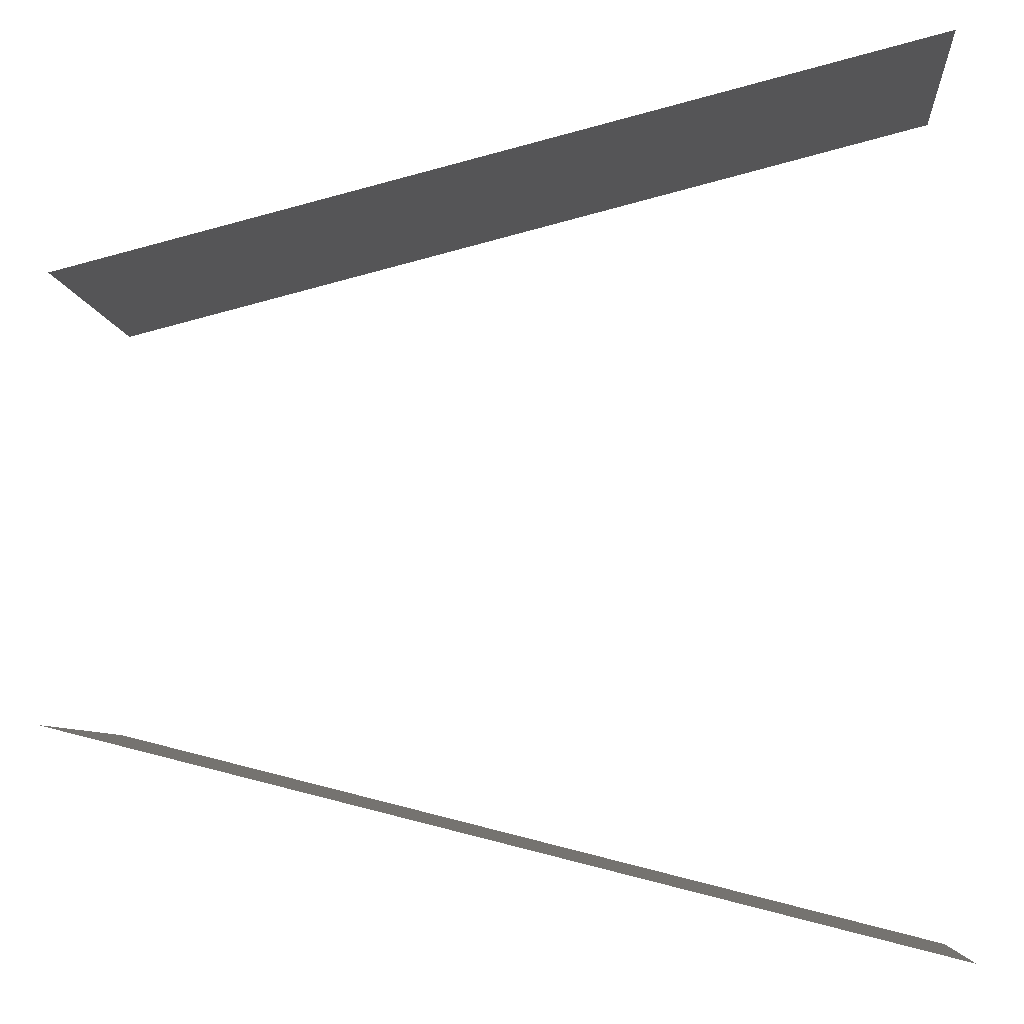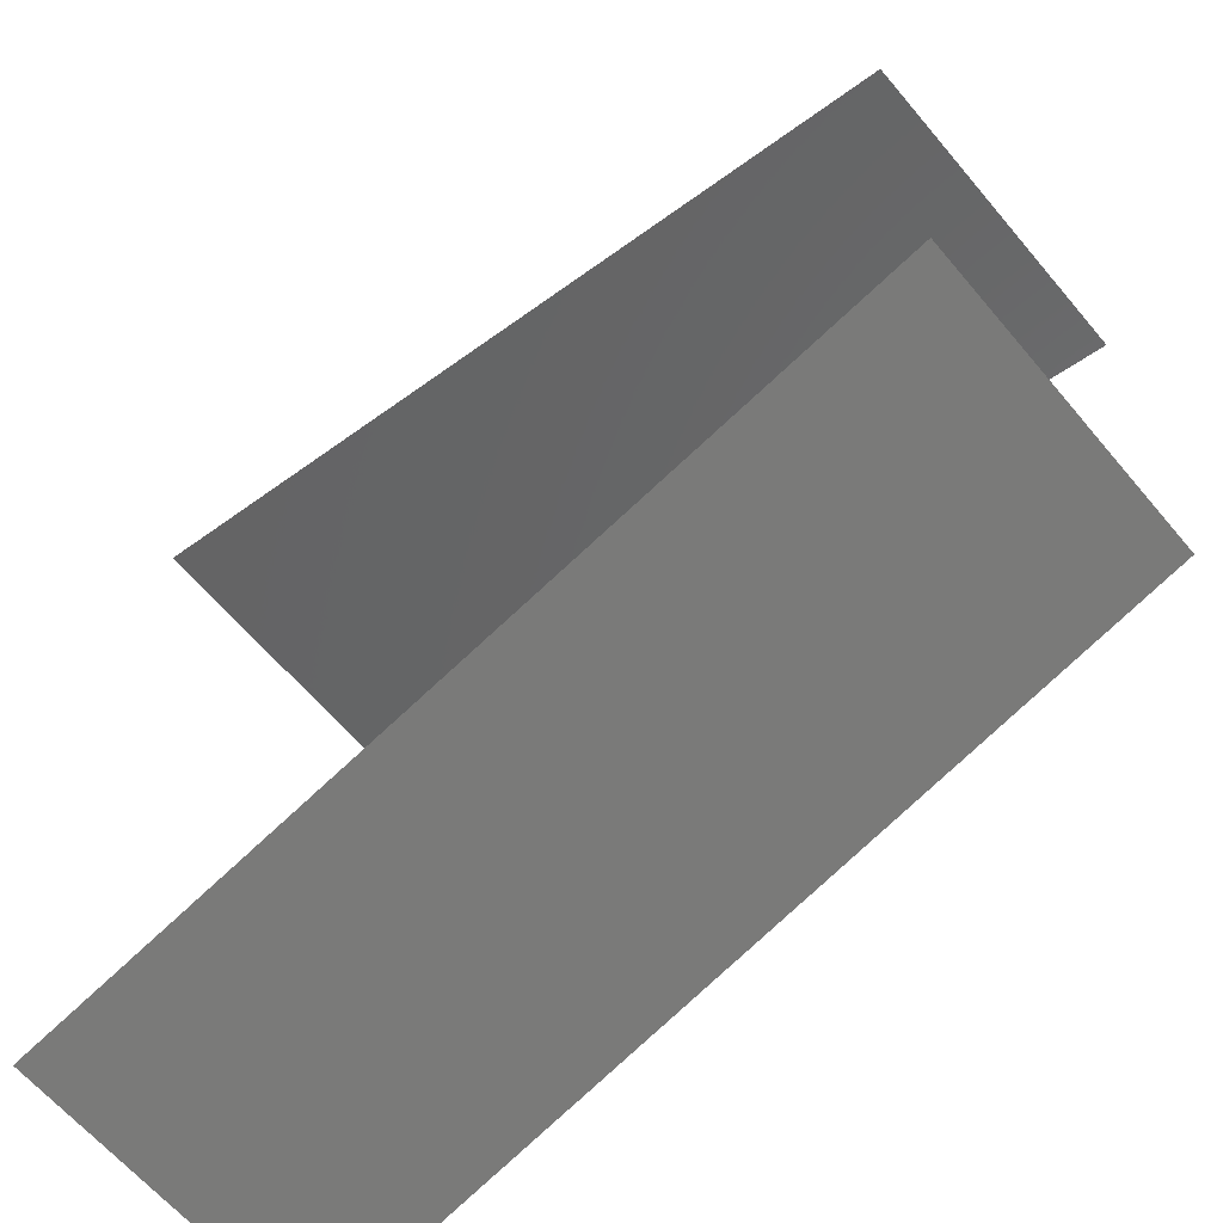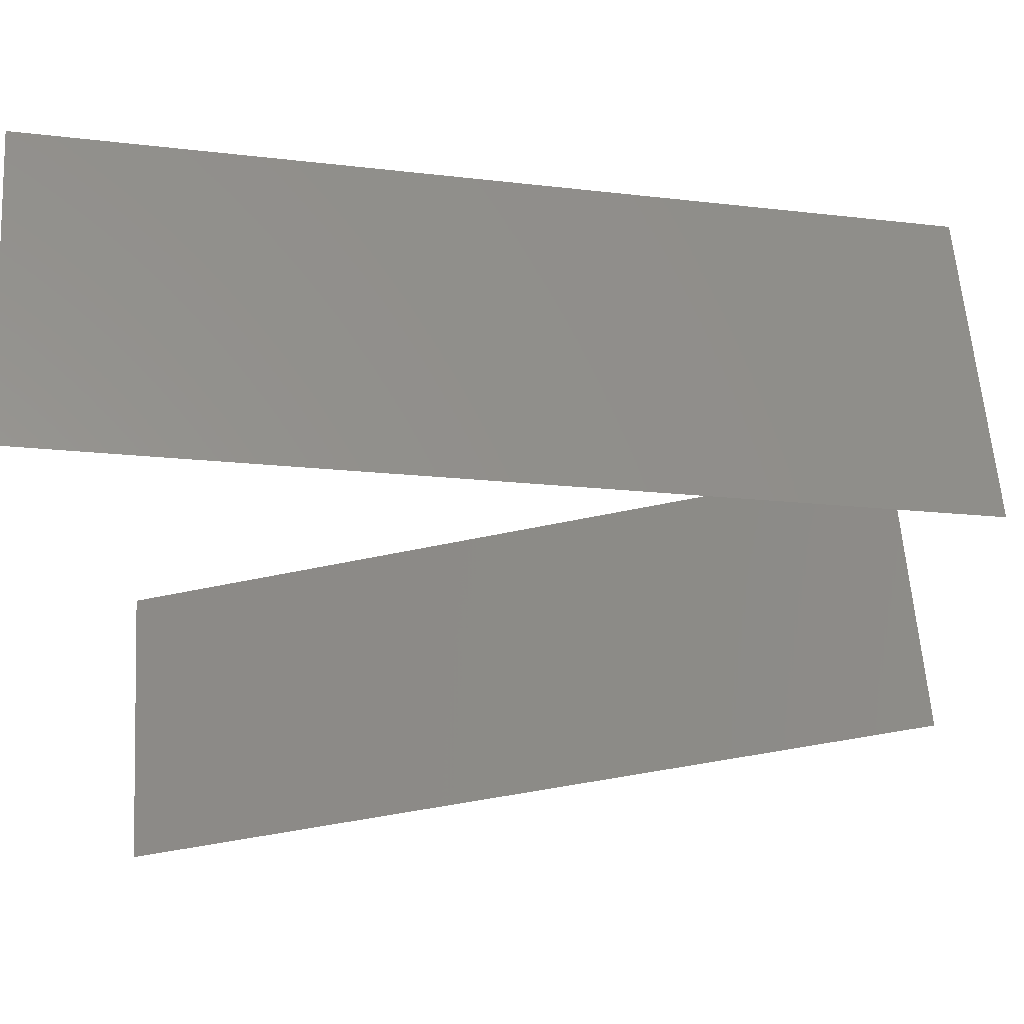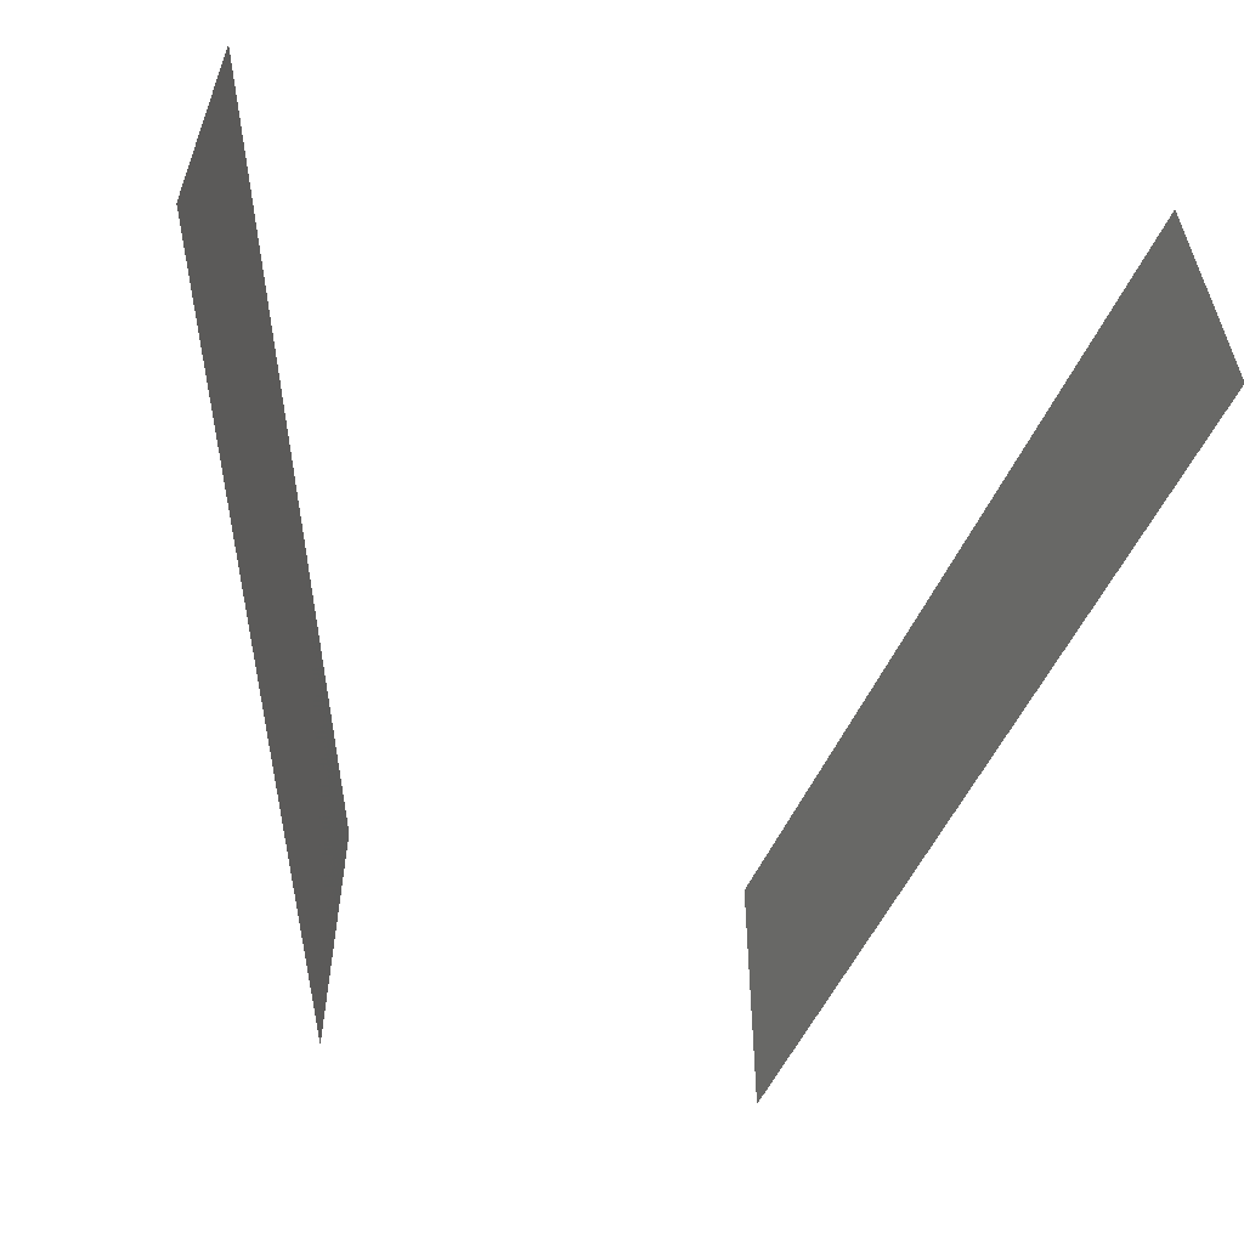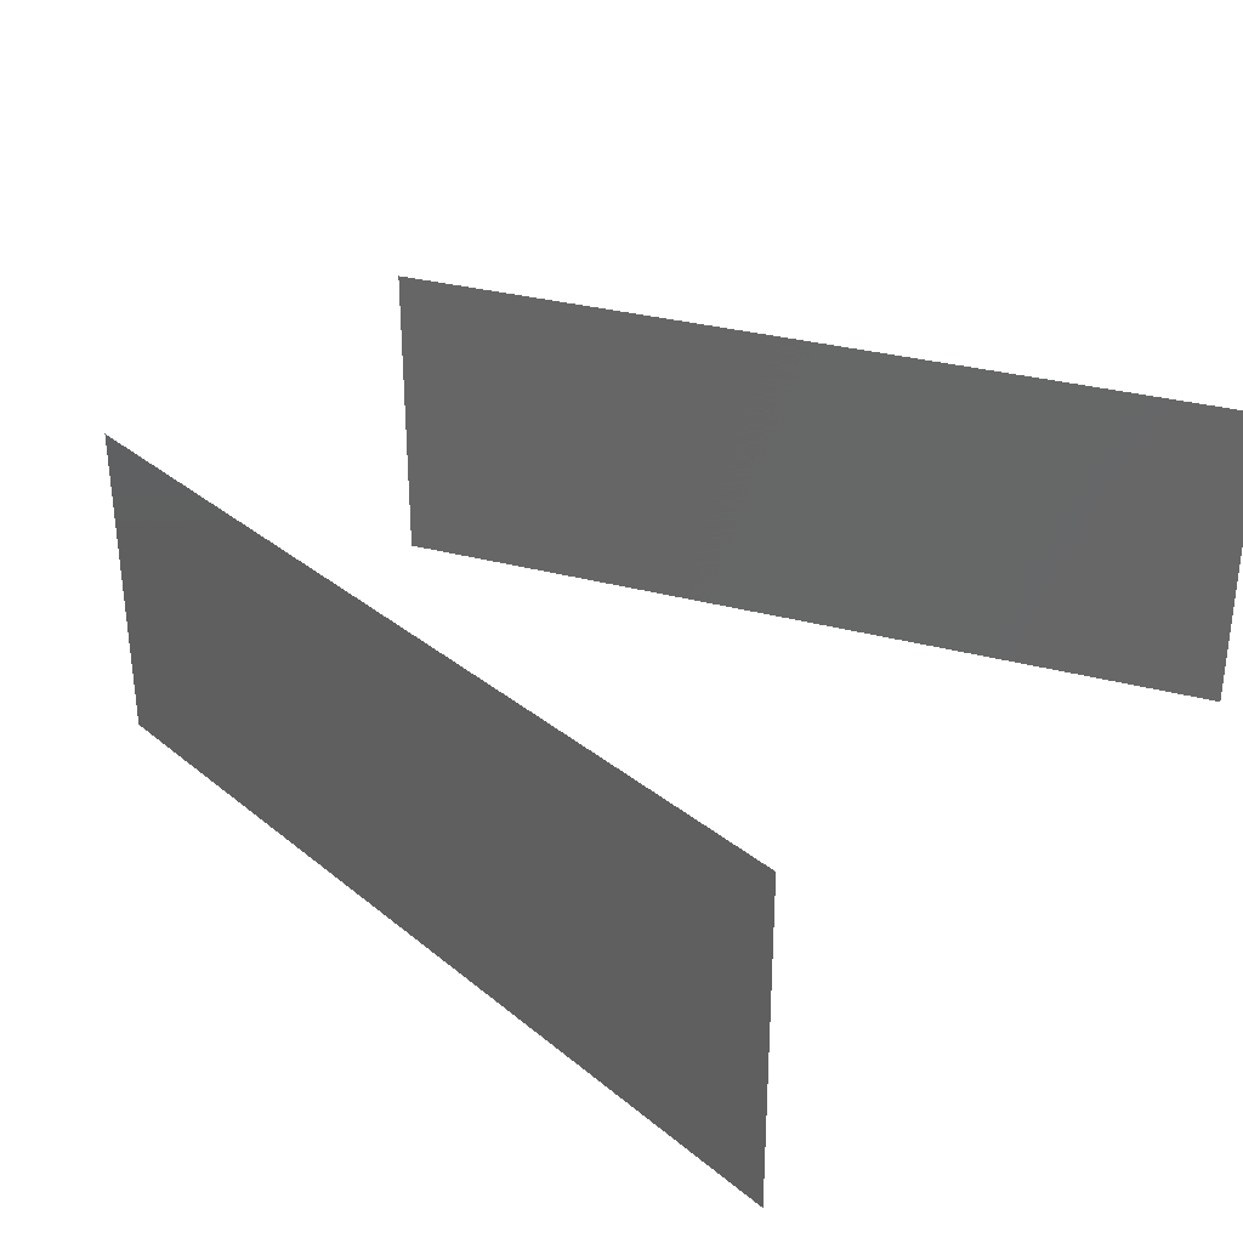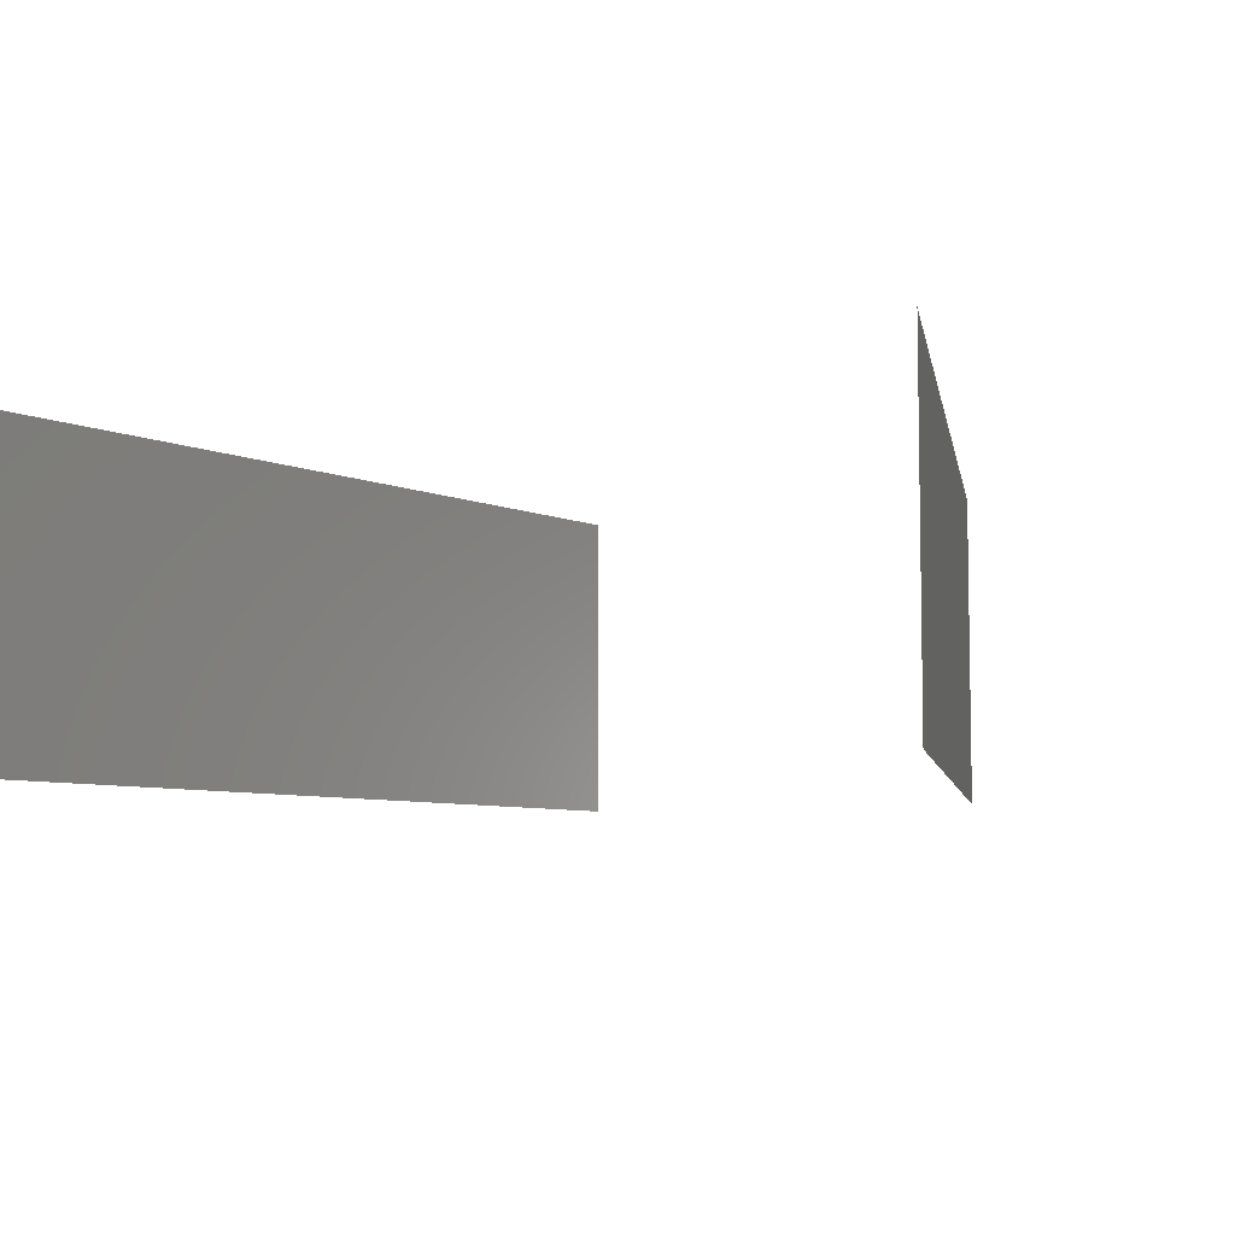
<metadata>
{"format":"stl","ext":"stl","renderer":"f3d","projection":"perspective","resolution":1024,"background":"white","views":[{"elev":-6.9,"azim":-175.1,"up":"+Y"},{"elev":-63.7,"azim":40.1,"up":"+Y"},{"elev":59.6,"azim":-3.9,"up":"+Y"},{"elev":-55.6,"azim":-100.6,"up":"+Z"},{"elev":31.6,"azim":-145.3,"up":"+Z"},{"elev":-6.7,"azim":-66.0,"up":"+Z"}]}
</metadata>
<code>
# stl→obj: 8 verts, 4 faces
v 60 60 25
v 100 50 25
v 60 60 40
v 100 50 40
v 100 30 25
v 60 20 25
v 100 30 40
v 60 20 40
f 1 2 3
f 3 2 4
f 5 6 7
f 7 6 8

</code>
